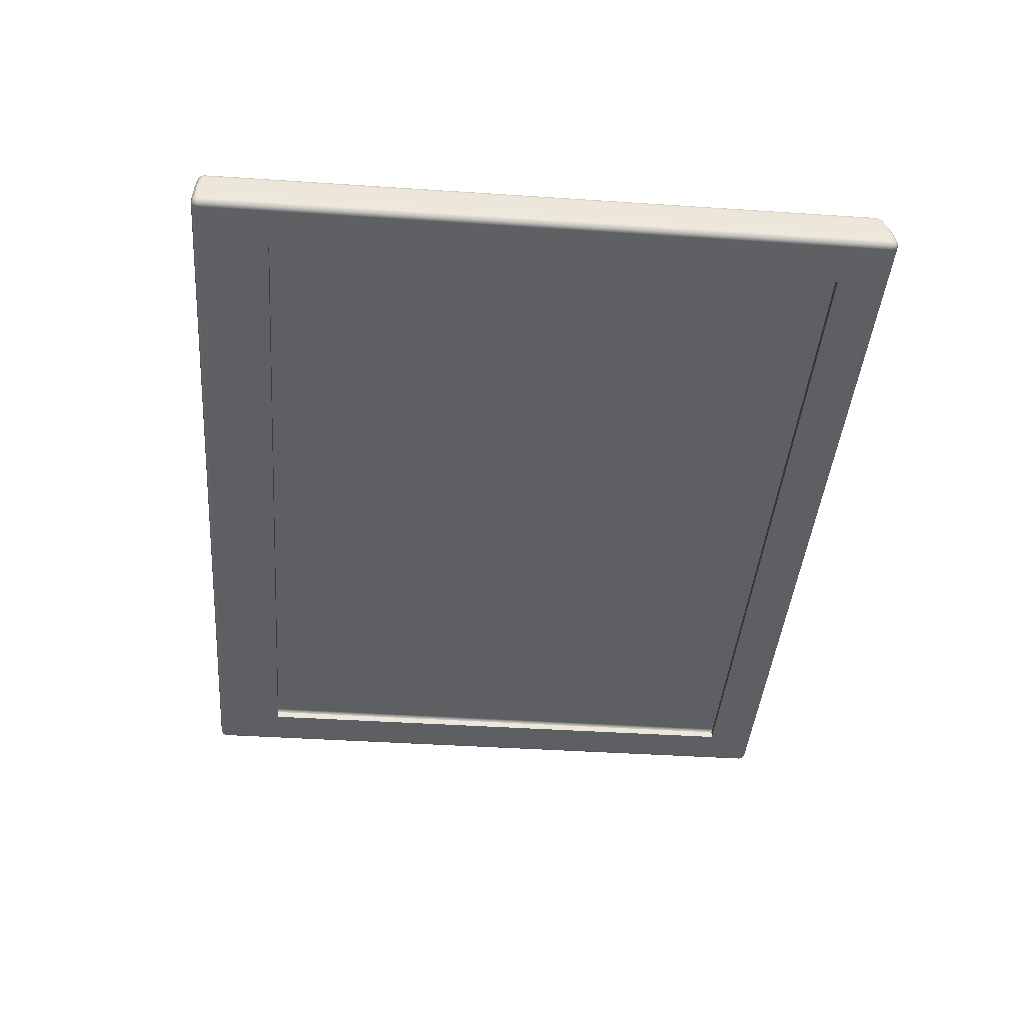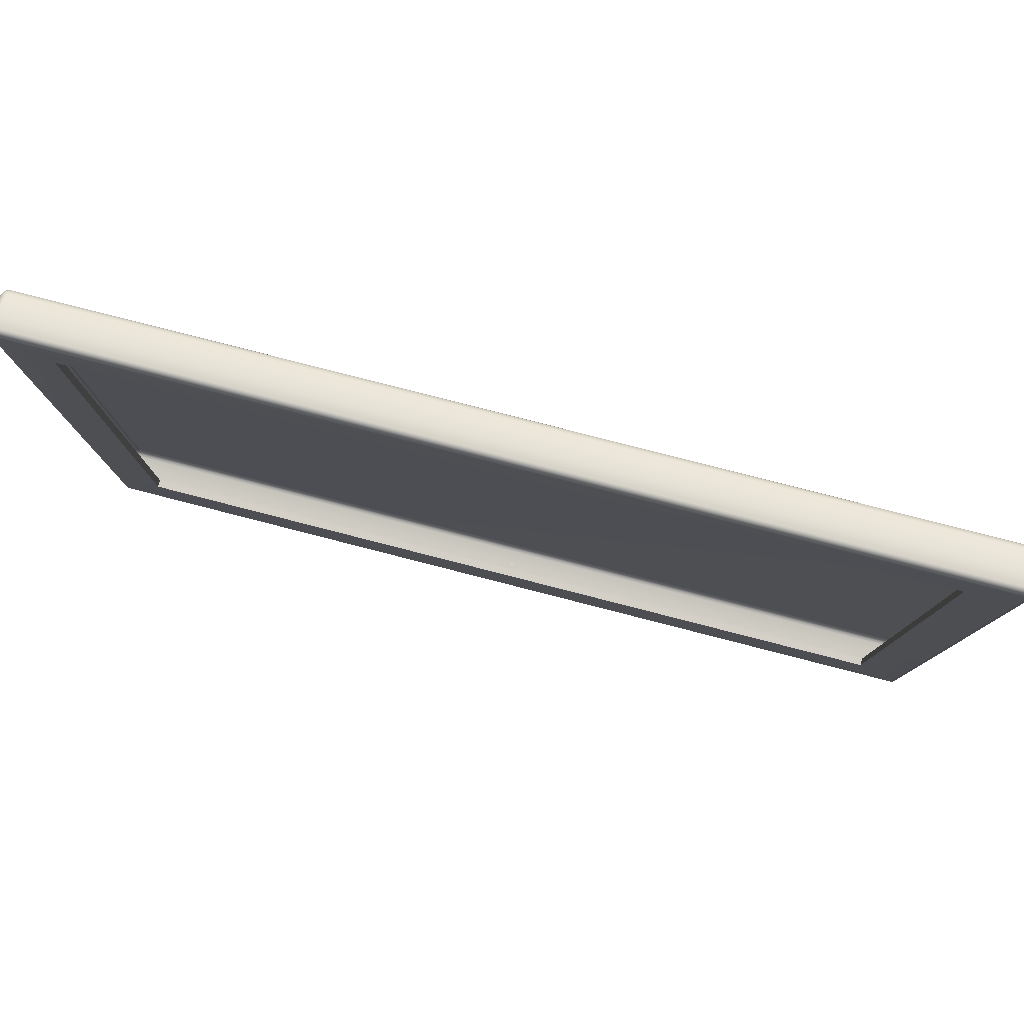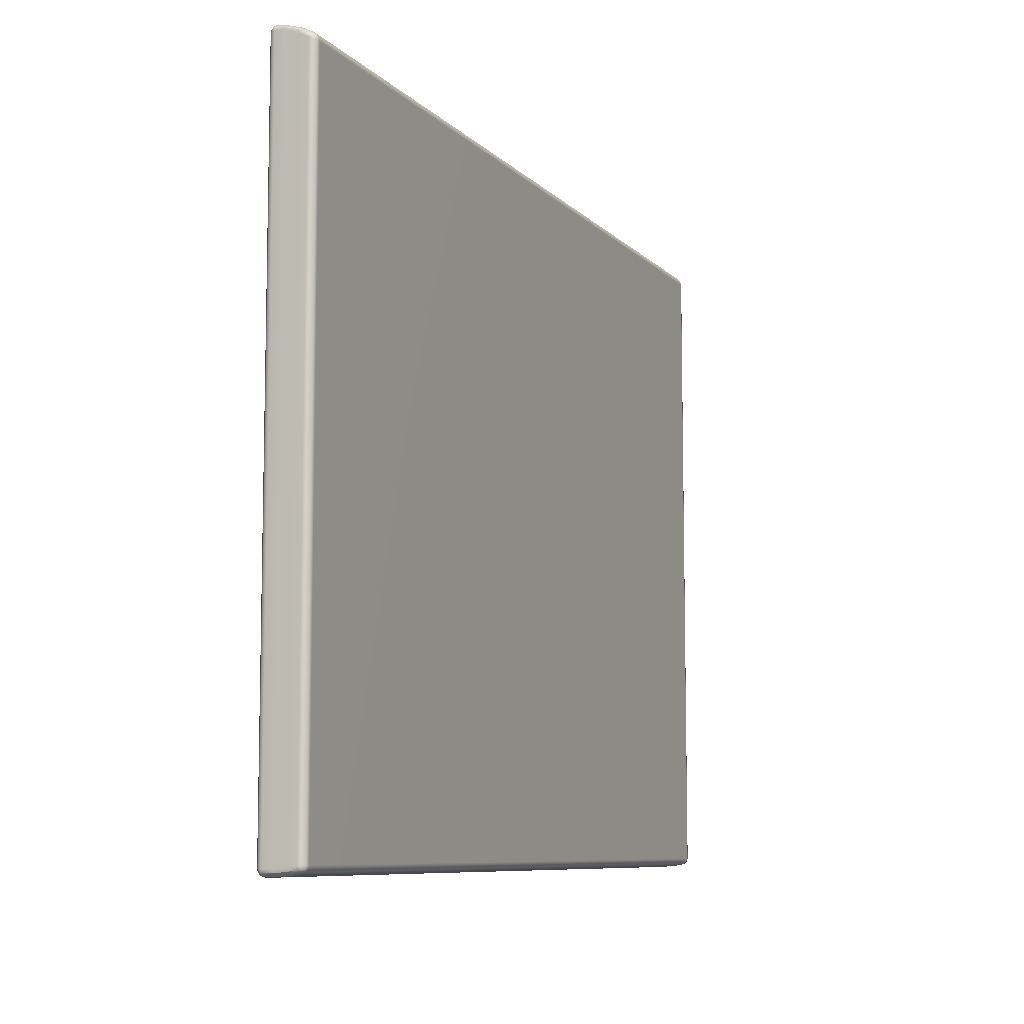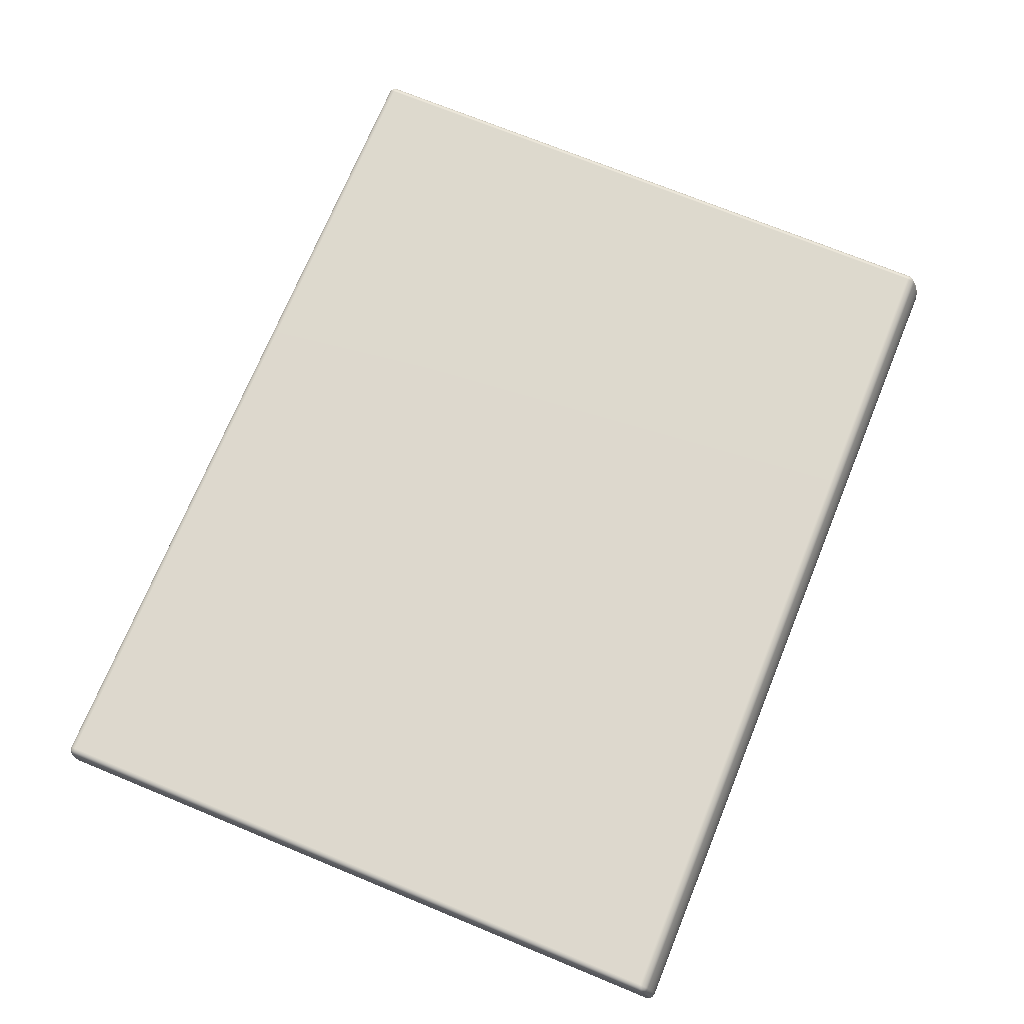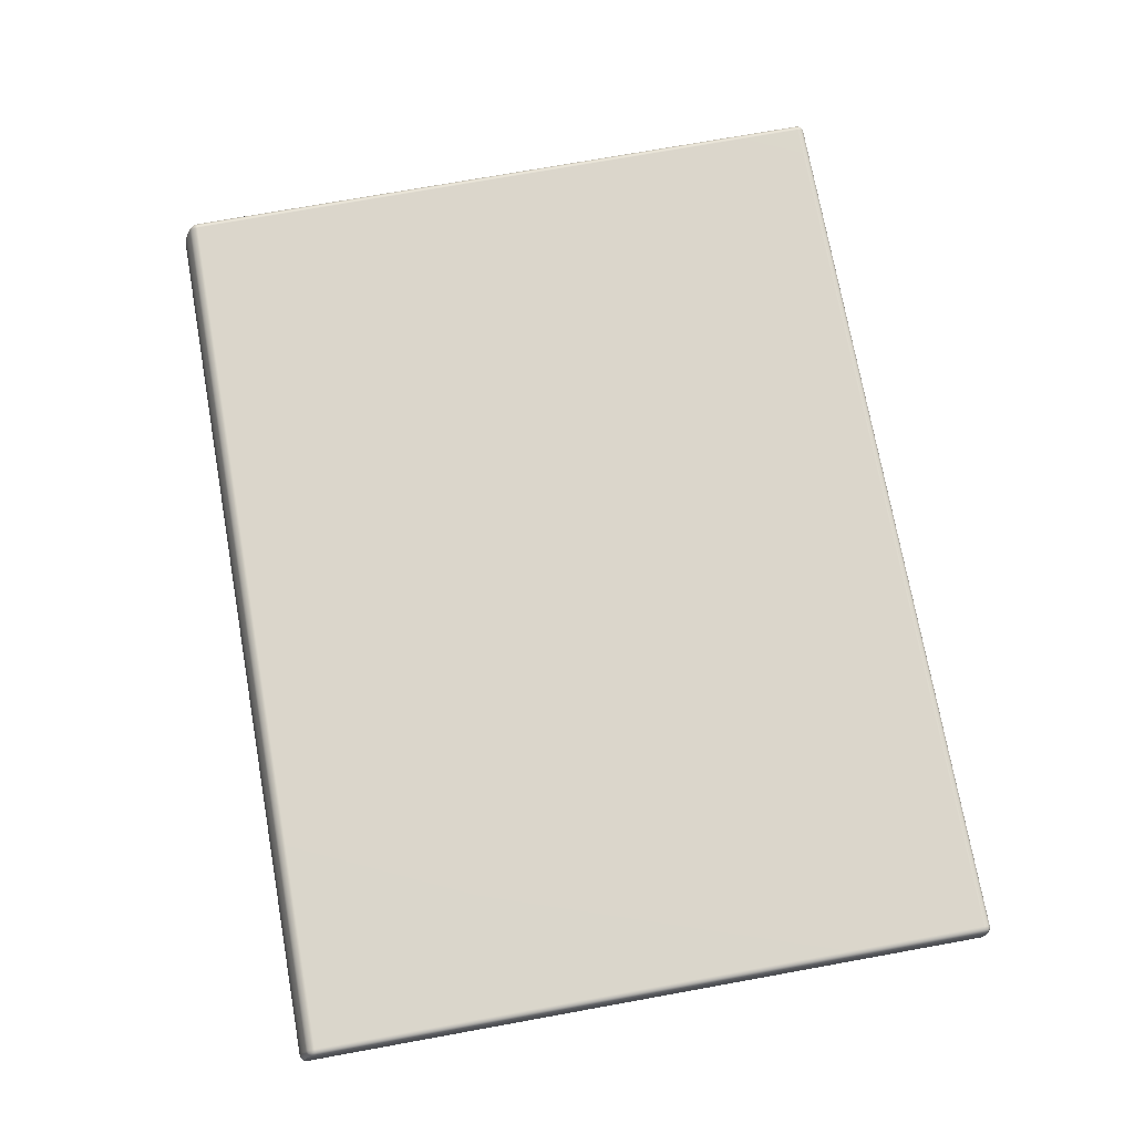
<metadata>
{"format":"obj","ext":"obj","renderer":"f3d","projection":"perspective","resolution":1024,"background":"white","views":[{"elev":-41.6,"azim":-94.6,"up":"+Y"},{"elev":79.9,"azim":14.4,"up":"+Z"},{"elev":-8.4,"azim":113.7,"up":"+Z"},{"elev":72.1,"azim":-67.7,"up":"+Y"},{"elev":73.6,"azim":79.8,"up":"+Y"}]}
</metadata>
<code>
o LidMeshLaptopLid_20_0_GeomSubset_0
v -0.000632 0.1295 -0.1289
v 0.000632 0.1295 -0.1289
v -0.000632 0.1308 -0.1289
v 0.000632 0.1308 -0.1289
v -0.000632 0.1295 -0.1289
v 0.000632 0.1295 -0.1289
v -0.000632 0.1308 -0.1289
v 0.000632 0.1308 -0.1289
v -0.000632 0.1295 -0.1289
v 0.000632 0.1295 -0.1289
v -0.000632 0.1308 -0.1289
v 0.000632 0.1308 -0.1289
v -0.000632 0.1295 -0.1289
v 0.000632 0.1295 -0.1289
v -0.000632 0.1308 -0.1289
v 0.000632 0.1308 -0.1289
v -0.000632 0.1295 -0.1289
v 0.000632 0.1295 -0.1289
v -0.000632 0.1308 -0.1289
v 0.000632 0.1308 -0.1289
v -0.000632 0.1295 -0.1289
v 0.000632 0.1295 -0.1289
v -0.000632 0.1308 -0.1289
v 0.000632 0.1308 -0.1289
v -0.167 0.1208 -0.1188
v -0.1669 0.1208 -0.1188
v -0.1669 0.1208 0.1251
v -0.167 0.1208 0.1251
v -0.1668 0.1208 -0.1201
v -0.1667 0.1208 -0.1201
v -0.1662 0.1208 -0.1211
v -0.1661 0.1208 -0.121
v -0.1653 0.1208 -0.1218
v -0.1653 0.1208 -0.1217
v -0.1642 0.1208 -0.122
v -0.1642 0.1208 -0.1219
v 2e-06 0.1208 -0.1219
v -2e-06 0.1208 -0.122
v 0.1642 0.1208 -0.122
v 0.1642 0.1208 -0.1219
v 0.1653 0.1208 -0.1218
v 0.1653 0.1208 -0.1217
v 0.1662 0.1208 -0.1211
v 0.1661 0.1208 -0.121
v 0.1668 0.1208 -0.1201
v 0.1667 0.1208 -0.1201
v 0.167 0.1208 -0.1188
v 0.1669 0.1208 -0.1188
v 0.167 0.1208 0.1251
v 0.1669 0.1208 0.1251
v 0.16 0.1208 -0.1203
v 0.16 0.1208 -0.1202
v 2e-06 0.1208 -0.1202
v -2e-06 0.1208 -0.1203
v 0.1616 0.1208 -0.1199
v 0.1616 0.1208 -0.1198
v 0.163 0.1208 -0.1188
v 0.163 0.1208 -0.1188
v 0.164 0.1208 -0.1172
v 0.1639 0.1208 -0.1172
v 0.1643 0.1208 -0.1154
v 0.1642 0.1208 -0.1154
v 0.1643 0.1208 0.1217
v 0.1642 0.1208 0.1217
v 2e-06 0.1208 0.1266
v -2e-06 0.1208 0.1265
v 0.16 0.1208 0.1265
v 0.16 0.1208 0.1266
v -0.16 0.1208 0.1266
v -0.16 0.1208 0.1265
v -0.1616 0.1208 0.1262
v -0.1616 0.1208 0.1261
v -0.163 0.1208 0.1251
v -0.163 0.1208 0.125
v -0.164 0.1208 0.1235
v -0.1639 0.1208 0.1234
v -0.1643 0.1208 0.1217
v -0.1642 0.1208 0.1217
v -0.1643 0.1208 -0.1154
v -0.1642 0.1208 -0.1154
v -0.1668 0.1208 0.1264
v -0.1667 0.1208 0.1263
v -0.1661 0.1208 0.1273
v -0.1662 0.1208 0.1274
v -0.1653 0.1208 0.128
v -0.1653 0.1208 0.1281
v -0.1642 0.1208 0.1282
v -0.1642 0.1208 0.1283
v 2e-06 0.1208 0.1283
v -2e-06 0.1208 0.1282
v 0.1642 0.1208 0.1282
v 0.1642 0.1208 0.1283
v 0.1653 0.1208 0.1281
v 0.1653 0.1208 0.128
v 0.1661 0.1208 0.1273
v 0.1662 0.1208 0.1274
v 0.1667 0.1208 0.1263
v 0.1668 0.1208 0.1264
v -0.16 0.1208 -0.1202
v -0.16 0.1208 -0.1203
v -0.1616 0.1208 -0.1198
v -0.1616 0.1208 -0.1199
v -0.163 0.1208 -0.1188
v -0.163 0.1208 -0.1188
v -0.1639 0.1208 -0.1172
v -0.164 0.1208 -0.1172
v 0.164 0.1208 0.1235
v 0.1639 0.1208 0.1234
v 0.163 0.1208 0.1251
v 0.163 0.1208 0.125
v 0.1616 0.1208 0.1262
v 0.1616 0.1208 0.1261
v -0.167 0.1219 -0.1188
v -0.1668 0.1219 -0.1201
v -0.1662 0.1219 -0.1211
v -0.1653 0.1219 -0.1218
v -0.1642 0.1219 -0.122
v 0.1642 0.1219 -0.122
v 0.1653 0.1219 -0.1218
v 0.1662 0.1219 -0.1211
v 0.1668 0.1219 -0.1201
v 0.167 0.1219 -0.1188
v -0.1668 0.1219 0.1264
v -0.167 0.1219 0.1251
v -0.1662 0.1219 0.1274
v -0.1653 0.1219 0.1281
v -0.1642 0.1219 0.1283
v 0.1653 0.1219 0.1281
v 0.1642 0.1219 0.1283
v 0.1662 0.1219 0.1274
v 0.1668 0.1219 0.1264
v 0.167 0.1219 0.1251
v 0 0.1214 -0.1202
v 0.16 0.1214 -0.1202
v 0 0.1214 0.1265
v 0.16 0.1214 0.1265
v 0.1642 0.1214 -0.1154
v 0.1642 0.1214 0.1217
v -0.1642 0.1214 0.1217
v -0.1642 0.1214 -0.1154
v 0 0.1219 -0.122
v 0 0.1219 0.1283
v -0.1639 0.1214 -0.1172
v -0.163 0.1214 -0.1188
v -0.1616 0.1214 -0.1198
v -0.16 0.1214 -0.1202
v 0.1639 0.1214 -0.1172
v 0.163 0.1214 -0.1188
v 0.1616 0.1214 -0.1198
v -0.1639 0.1214 0.1234
v -0.163 0.1214 0.125
v -0.1616 0.1214 0.1261
v -0.16 0.1214 0.1265
v 0.1639 0.1214 0.1234
v 0.163 0.1214 0.125
v 0.1616 0.1214 0.1261
v -0.08105 0.1219 -0.122
v -0.08105 0.1208 -0.122
v -0.08105 0.1208 -0.1219
v -0.08105 0.1208 -0.1203
v -0.08105 0.1208 -0.1202
v -0.08105 0.1214 -0.1202
v 0.08105 0.1219 -0.122
v 0.08105 0.1208 -0.122
v 0.08105 0.1208 -0.1219
v 0.08105 0.1208 -0.1203
v 0.08105 0.1208 -0.1202
v 0.08105 0.1214 -0.1202
v -0.171 0.1374 0.1248
v -0.17 0.1383 0.1244
v -0.1687 0.1387 0.1244
v -0.1687 0.1383 0.1257
v -0.1687 0.1374 0.1271
v -0.1687 0.1361 0.128
v -0.17 0.1361 0.1276
v -0.171 0.1361 0.1267
v -0.1713 0.1361 0.1253
v 0.17 0.1383 0.1244
v 0.171 0.1374 0.1248
v 0.1713 0.1361 0.1253
v 0.171 0.1361 0.1267
v 0.17 0.1361 0.1276
v 0.1687 0.1361 0.128
v 0.1687 0.1374 0.1271
v 0.1687 0.1383 0.1257
v 0.1687 0.1387 0.1244
v -0.17 0.1218 0.1291
v -0.171 0.1227 0.1291
v -0.1713 0.124 0.1291
v -0.171 0.124 0.1304
v -0.17 0.124 0.1314
v -0.1687 0.124 0.1318
v -0.1687 0.1227 0.1314
v -0.1687 0.1218 0.1304
v -0.1687 0.1214 0.1291
v 0.171 0.1227 0.1291
v 0.17 0.1218 0.1291
v 0.1687 0.1214 0.1291
v 0.1687 0.1218 0.1304
v 0.1687 0.1227 0.1314
v 0.1687 0.124 0.1318
v 0.17 0.124 0.1314
v 0.171 0.124 0.1304
v 0.1713 0.124 0.1291
v -0.17 0.124 -0.1327
v -0.171 0.124 -0.1317
v -0.1713 0.124 -0.1304
v -0.171 0.1227 -0.1304
v -0.17 0.1218 -0.1304
v -0.1687 0.1214 -0.1304
v -0.1687 0.1218 -0.1317
v -0.1687 0.1227 -0.1327
v -0.1687 0.124 -0.1331
v 0.171 0.124 -0.1317
v 0.17 0.124 -0.1327
v 0.1687 0.124 -0.1331
v 0.1687 0.1227 -0.1327
v 0.1687 0.1218 -0.1317
v 0.1687 0.1214 -0.1304
v 0.17 0.1218 -0.1304
v 0.171 0.1227 -0.1304
v 0.1713 0.124 -0.1304
v -0.17 0.1383 -0.1294
v -0.171 0.1374 -0.1294
v -0.1713 0.1361 -0.1294
v -0.171 0.1361 -0.1308
v -0.17 0.1361 -0.1317
v -0.1687 0.1361 -0.1321
v -0.1687 0.1374 -0.1317
v -0.1687 0.1383 -0.1308
v -0.1687 0.1387 -0.1294
v 0.171 0.1374 -0.1294
v 0.17 0.1383 -0.1294
v 0.1687 0.1387 -0.1294
v 0.1687 0.1383 -0.1308
v 0.1687 0.1374 -0.1317
v 0.1687 0.1361 -0.1321
v 0.17 0.1361 -0.1317
v 0.171 0.1361 -0.1308
v 0.1713 0.1361 -0.1294
v -0.1708 0.1372 0.126
v -0.1698 0.1381 0.1256
v -0.1698 0.1372 0.1269
v 0.1698 0.1381 0.1256
v 0.1708 0.1372 0.126
v 0.1698 0.1372 0.1269
v -0.1698 0.122 0.1303
v -0.1708 0.1229 0.1303
v -0.1698 0.1229 0.1312
v 0.1708 0.1229 0.1303
v 0.1698 0.122 0.1303
v 0.1698 0.1229 0.1312
v -0.1698 0.1229 -0.1325
v -0.1708 0.1229 -0.1316
v -0.1698 0.122 -0.1316
v 0.1708 0.1229 -0.1316
v 0.1698 0.1229 -0.1325
v 0.1698 0.122 -0.1316
v -0.1698 0.1381 -0.1306
v -0.1708 0.1372 -0.1306
v -0.1698 0.1372 -0.1315
v 0.1708 0.1372 -0.1306
v 0.1698 0.1381 -0.1306
v 0.1698 0.1372 -0.1315
v 0.171 0.1323 0.1284
v 0.171 0.1276 0.1299
v 0.17 0.1276 0.1309
v 0.17 0.1323 0.1295
v 0.1687 0.1277 0.1312
v 0.1687 0.1322 0.1298
v -0.1687 0.1277 0.1312
v -0.1687 0.1322 0.1298
v -0.17 0.1276 0.1309
v -0.17 0.1323 0.1295
v -0.171 0.1276 0.1299
v -0.171 0.1323 0.1284
v -0.1713 0.1277 0.1286
v -0.1713 0.1324 0.1271
v -0.1713 0.1277 -0.1304
v -0.1713 0.1324 -0.13
v -0.171 0.1276 -0.1317
v -0.171 0.1324 -0.1314
v -0.17 0.1276 -0.1327
v -0.17 0.1324 -0.1323
v -0.1687 0.1276 -0.1331
v -0.1687 0.1324 -0.1327
v 0.1687 0.1276 -0.1331
v 0.1687 0.1324 -0.1327
v 0.17 0.1276 -0.1327
v 0.17 0.1324 -0.1323
v 0.171 0.1276 -0.1317
v 0.171 0.1324 -0.1314
v 0.1713 0.1277 -0.1304
v 0.1713 0.1324 -0.13
v 0.1713 0.1277 0.1286
v 0.1713 0.1324 0.1271
v -0.1517 0.1214 0.1121
v -0.1517 0.1214 -0.1046
v 0.1517 0.1214 -0.1046
v 0.1517 0.1214 0.1121
v -0.1517 0.1242 0.1121
v -0.1517 0.1242 -0.1046
v 0.1517 0.1242 -0.1046
v 0.1517 0.1242 0.1121
v 0 0.1214 -0.1046
v 0 0.1242 -0.1046
v 0 0.1242 0.1121
v 0 0.1214 0.1121
v 0 0.1214 0.1291
v 0 0.1218 0.1304
v 0 0.1227 0.1314
v 0 0.124 0.1318
v 0 0.1277 0.1312
v 0 0.1322 0.1298
v 0 0.1361 0.128
v 0 0.1374 0.1271
v 0 0.1383 0.1257
v 0 0.1387 0.1244
v 0 0.1387 -0.1294
v 0 0.1383 -0.1308
v 0 0.1374 -0.1317
v 0 0.1361 -0.1321
v 0 0.1324 -0.1327
v 0 0.1276 -0.1331
v 0 0.124 -0.1331
v 0 0.1227 -0.1327
v 0 0.1218 -0.1317
v 0 0.1214 -0.1304
v 0.03897 0.1404 -0.04072
v -0.03897 0.1404 -0.04072
v 0.03897 0.1404 0.04102
v -0.03897 0.1404 0.04102
v -0.1517 0.124 0.1121
v -0.1517 0.124 -0.1046
v 0.1517 0.124 -0.1046
v 0.1517 0.124 0.1121
v 0 0.124 -0.1046
v 0 0.124 0.1121
f 1 2 4 3
f 171 231 223 170
f 170 223 224 169
f 169 224 225 177
f 174 315 316 173
f 173 316 317 172
f 172 317 318 171
f 180 240 232 179
f 179 232 233 178
f 178 233 234 186
f 189 207 208 188
f 188 208 209 187
f 187 209 210 195
f 195 309 310 194
f 194 310 311 193
f 193 311 312 192
f 198 219 220 197
f 197 220 221 196
f 196 221 222 204
f 213 325 326 212
f 212 326 327 211
f 211 327 328 210
f 231 319 320 230
f 230 320 321 229
f 229 321 322 228
f 231 171 318 319
f 176 241 169 177
f 241 242 170 169
f 170 242 172 171
f 242 243 173 172
f 173 243 175 174
f 243 241 176 175
f 241 243 242
f 185 244 178 186
f 244 245 179 178
f 179 245 181 180
f 245 246 182 181
f 182 246 184 183
f 246 244 185 184
f 244 246 245
f 194 247 187 195
f 247 248 188 187
f 188 248 190 189
f 248 249 191 190
f 191 249 193 192
f 249 247 194 193
f 247 249 248
f 203 250 196 204
f 250 251 197 196
f 197 251 199 198
f 251 252 200 199
f 200 252 202 201
f 252 250 203 202
f 250 252 251
f 212 253 205 213
f 253 254 206 205
f 206 254 208 207
f 254 255 209 208
f 209 255 211 210
f 255 253 212 211
f 253 255 254
f 221 256 214 222
f 256 257 215 214
f 215 257 217 216
f 257 258 218 217
f 218 258 220 219
f 258 256 221 220
f 256 258 257
f 230 259 223 231
f 259 260 224 223
f 224 260 226 225
f 260 261 227 226
f 227 261 229 228
f 261 259 230 229
f 259 261 260
f 239 262 232 240
f 262 263 233 232
f 233 263 235 234
f 263 264 236 235
f 236 264 238 237
f 264 262 239 238
f 262 264 263
f 265 266 295 296
f 266 265 268 267
f 267 268 270 269
f 313 314 272 271
f 271 272 274 273
f 273 274 276 275
f 275 276 278 277
f 277 278 280 279
f 279 280 282 281
f 281 282 284 283
f 283 284 286 285
f 285 286 323 324
f 287 288 290 289
f 289 290 292 291
f 291 292 294 293
f 293 294 296 295
f 177 278 276 176
f 176 276 274 175
f 175 274 272 174
f 183 270 268 182
f 182 268 265 181
f 181 265 296 180
f 280 225 226 282
f 282 226 227 284
f 284 227 228 286
f 288 237 238 290
f 290 238 239 292
f 292 239 240 294
f 174 272 314 315
f 286 228 322 323
f 180 296 294 240
f 225 280 278 177
f 267 202 203 266
f 269 201 202 267
f 271 192 312 313
f 273 191 192 271
f 275 190 191 273
f 277 189 190 275
f 279 207 189 277
f 207 279 281 206
f 206 281 283 205
f 205 283 285 213
f 213 285 324 325
f 216 287 289 215
f 215 289 291 214
f 214 291 293 222
f 295 204 222 293
f 266 203 204 295
f 195 210 298 297
f 210 328 305 298
f 219 198 300 299
f 309 195 297 308
f 297 298 302 301
f 298 305 306 302
f 299 300 304 303
f 308 297 301 307
f 305 299 303 306
f 300 308 307 304
f 198 309 308 300
f 310 309 198 199
f 311 310 199 200
f 312 311 200 201
f 313 312 201 269
f 269 270 314 313
f 315 314 270 183
f 316 315 183 184
f 317 316 184 185
f 318 317 185 186
f 319 318 186 234
f 320 319 234 235
f 321 320 235 236
f 322 321 236 237
f 323 322 237 288
f 324 323 288 287
f 325 324 287 216
f 326 325 216 217
f 327 326 217 218
f 328 327 218 219
f 305 328 219 299

</code>
